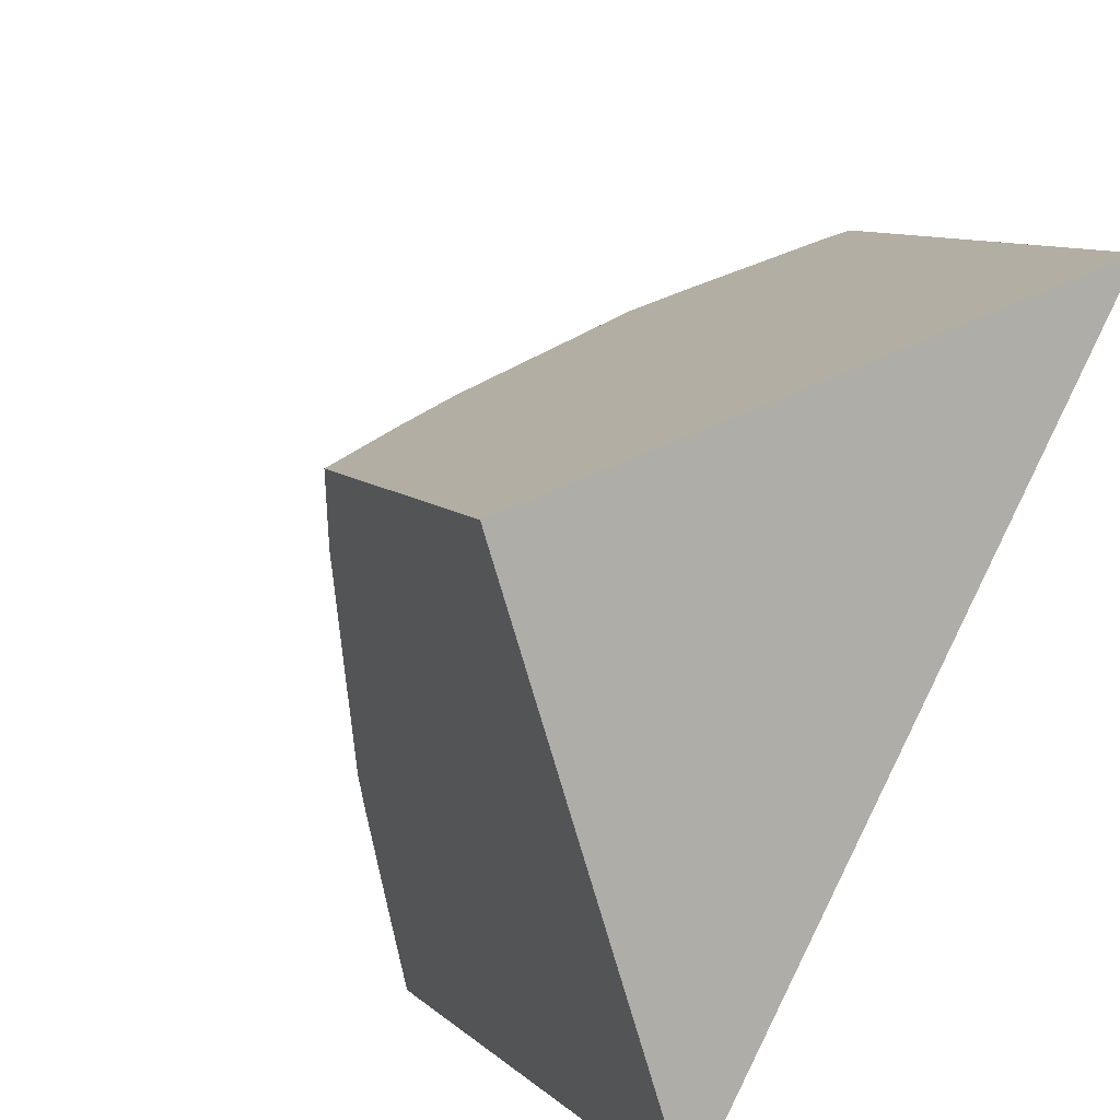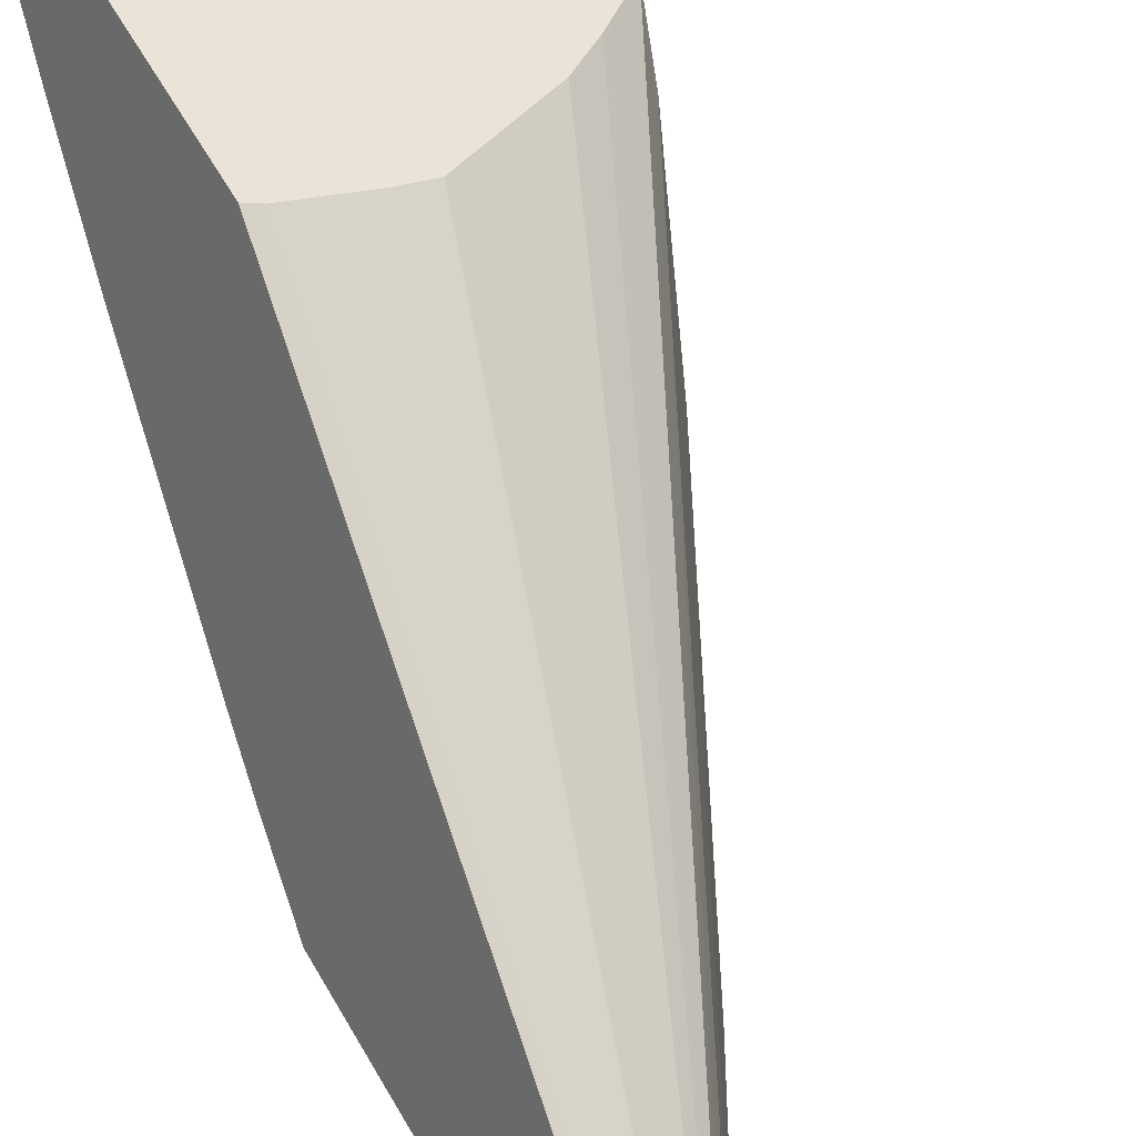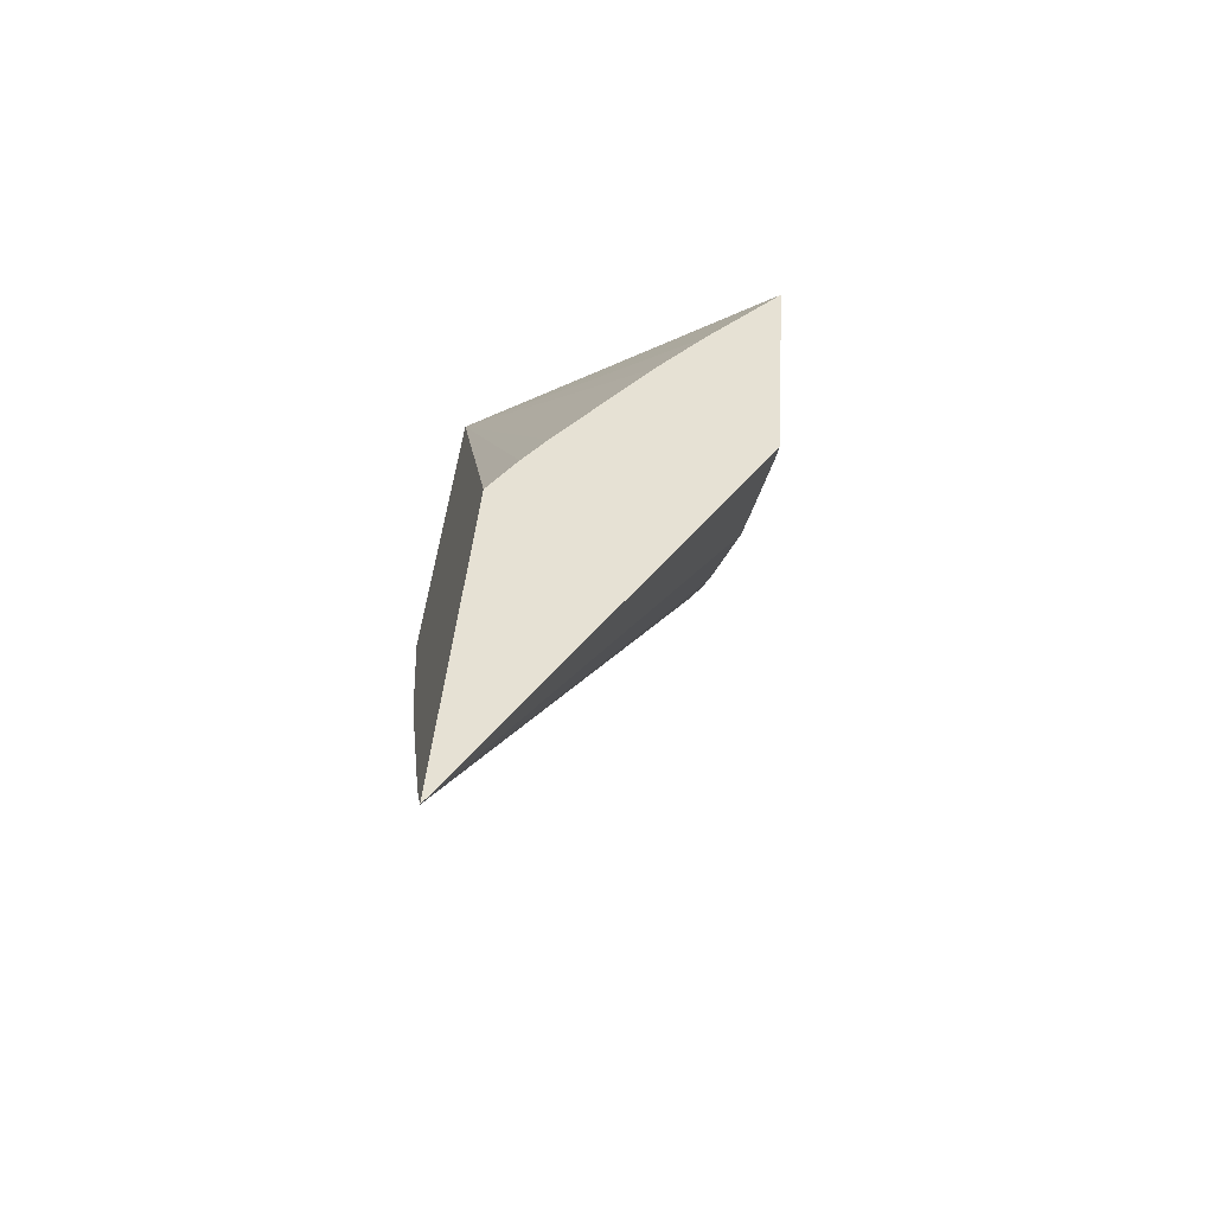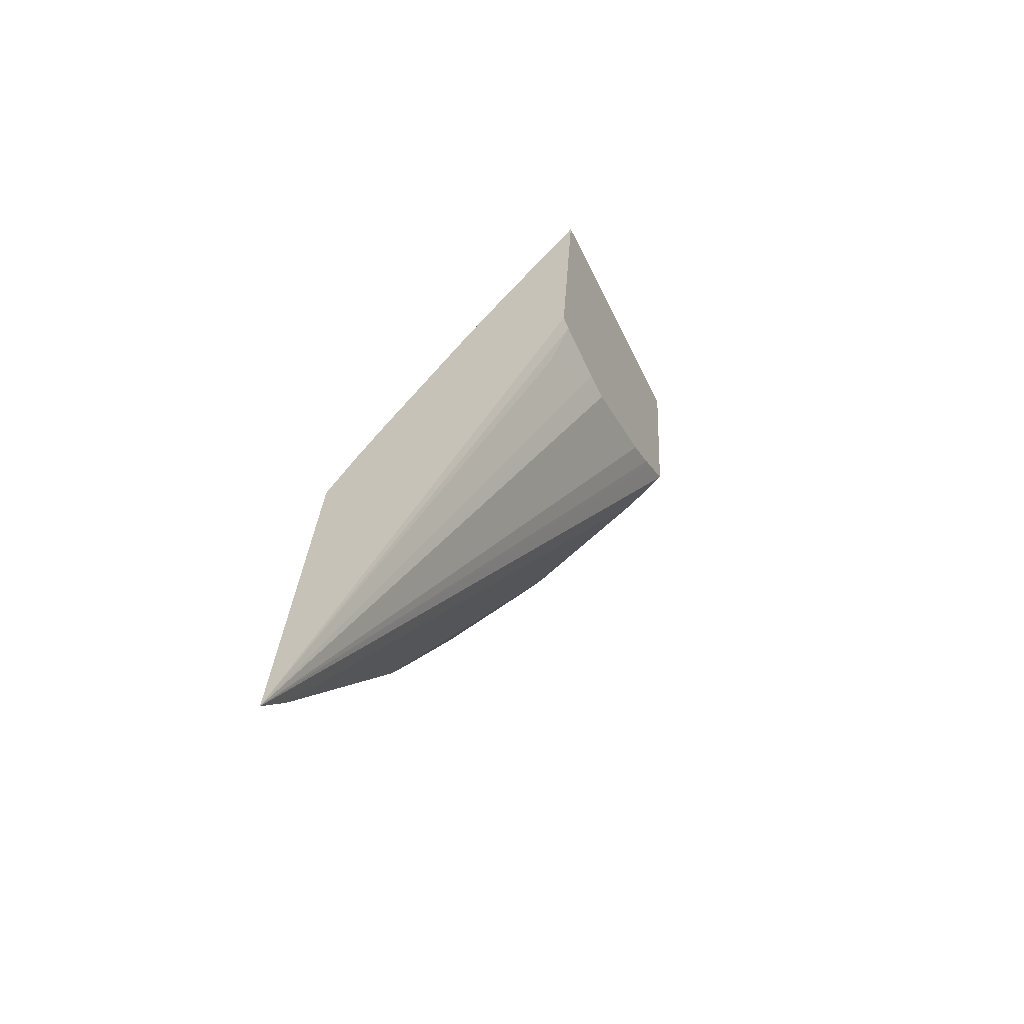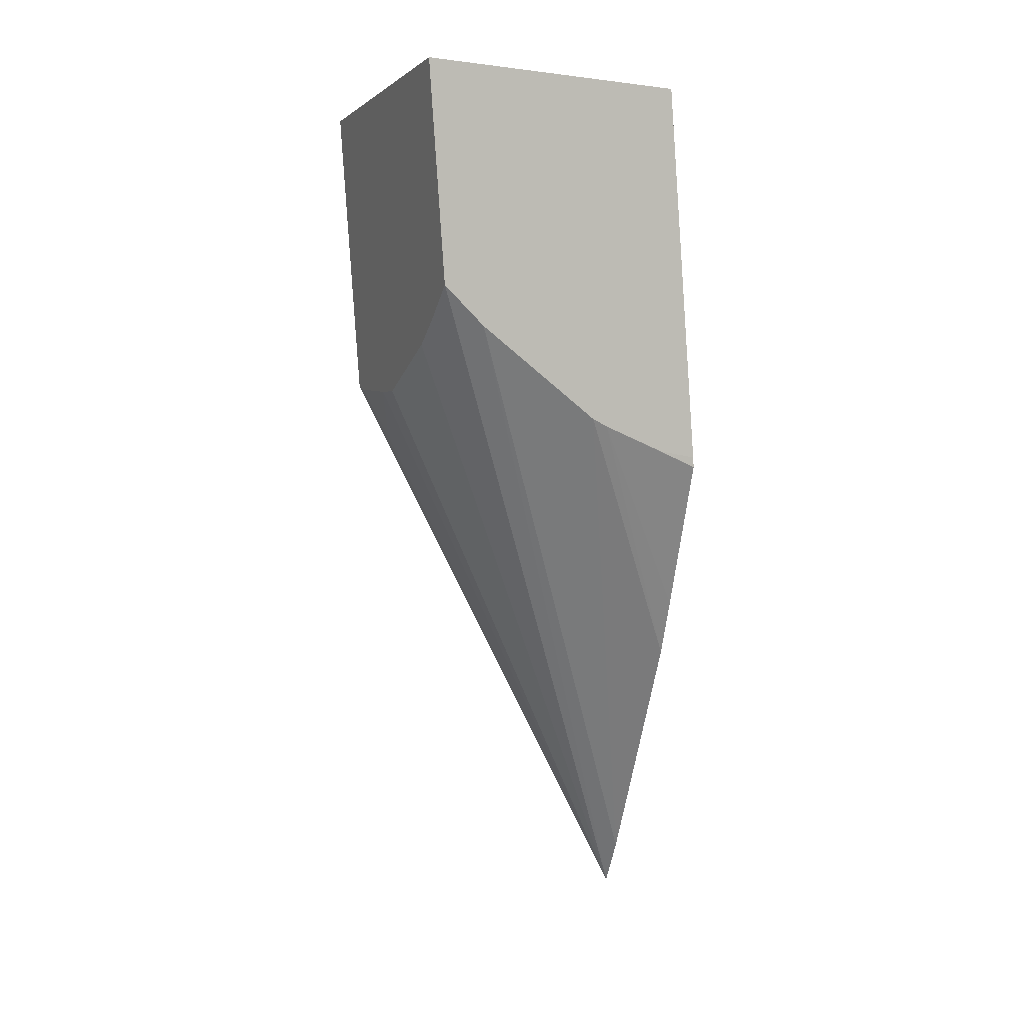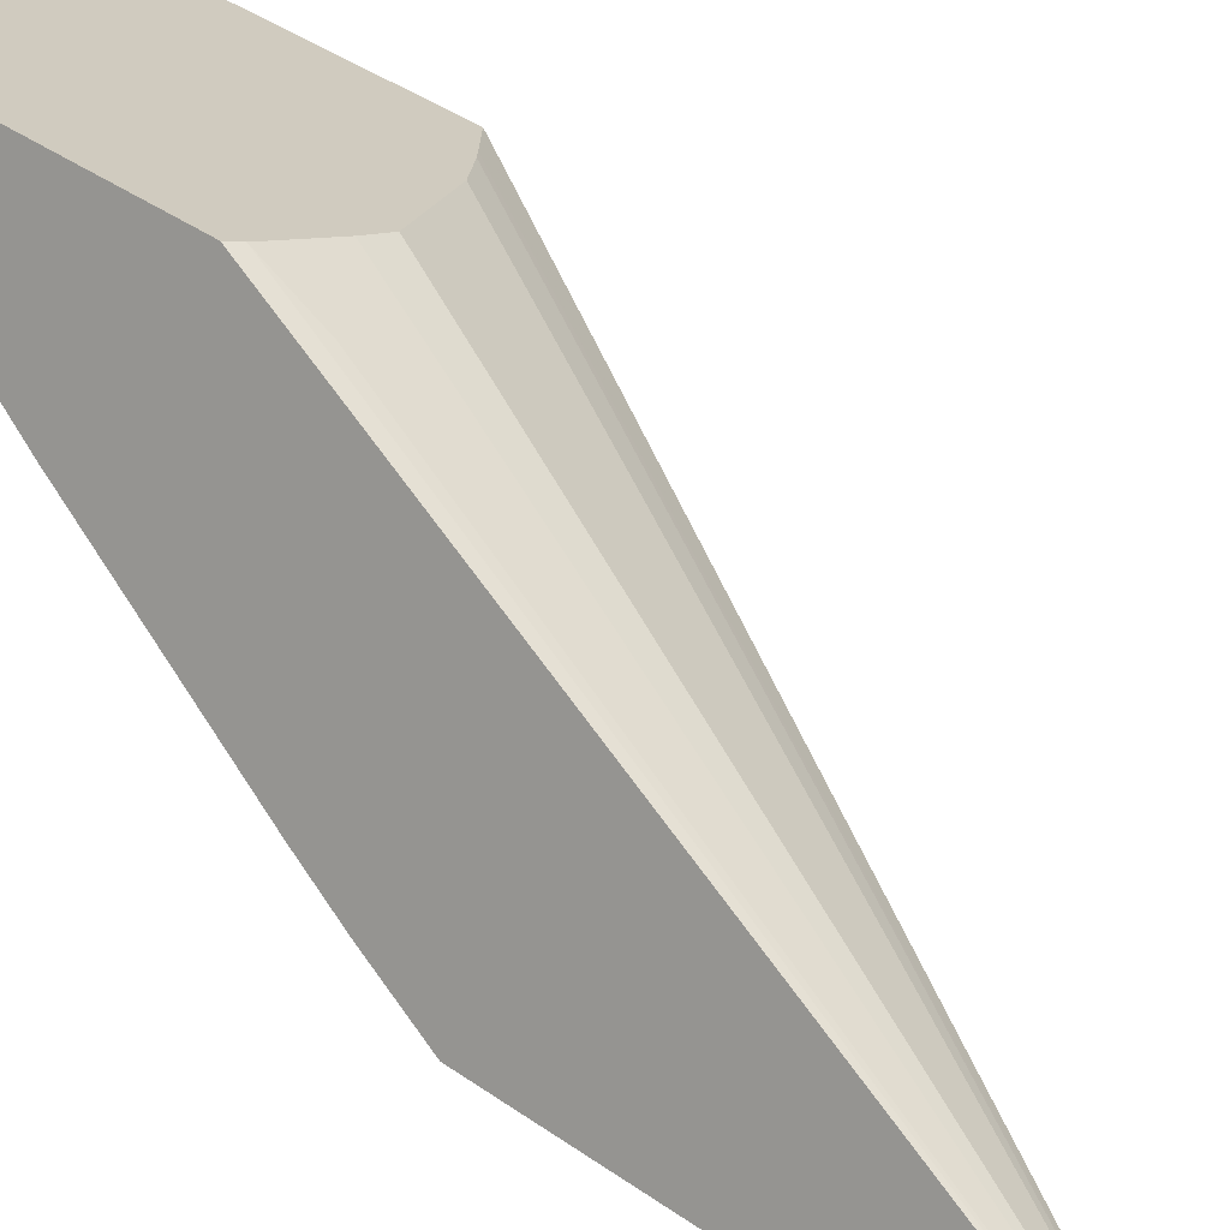
<metadata>
{"format":"obj","ext":"obj","renderer":"f3d","projection":"perspective","resolution":1024,"background":"white","views":[{"elev":10.1,"azim":162.4,"up":"+Z"},{"elev":52.8,"azim":-29.4,"up":"+Z"},{"elev":-52.4,"azim":-90.6,"up":"+Y"},{"elev":-64.3,"azim":-46.6,"up":"+Y"},{"elev":3.7,"azim":83.6,"up":"+Y"},{"elev":31.9,"azim":-48.1,"up":"+Z"}]}
</metadata>
<code>
v 0.0131 0.141 0.04471
v 0.01311 0.1424 0.04481
v 0.01334 0.1414 0.04466
v 0.01568 0.146 0.0461
v 0.01578 0.1463 0.04641
v 0.01554 0.1461 0.04647
v 0.01547 0.1461 0.04649
v 0.01523 0.1459 0.04655
v 0.01453 0.1455 0.04675
v 0.01432 0.1455 0.04682
v 0.01386 0.1451 0.04676
v 0.01386 0.1455 0.04697
v 0.0138 0.1455 0.04699
v 0.01377 0.1456 0.047
v 0.01384 0.1424 0.04458
v 0.01313 0.144 0.04492
v 0.01516 0.1479 0.04454
v 0.0144 0.1433 0.04445
v 0.01541 0.1453 0.0452
v 0.01579 0.148 0.04652
v 0.01379 0.1478 0.04715
v 0.01513 0.145 0.04434
v 0.01513 0.1449 0.04433
v 0.0146 0.1437 0.04442
v 0.01319 0.1445 0.04514
v 0.01325 0.1448 0.04533
v 0.01347 0.1461 0.04609
v 0.01359 0.1468 0.04649
v 0.01537 0.1452 0.04509
v 0.01522 0.145 0.04462
f 1 2 15
f 1 15 3
f 1 3 4
f 1 4 5
f 1 5 6
f 1 6 7
f 1 7 8
f 1 8 9
f 1 9 10
f 1 10 11
f 1 11 12
f 1 12 13
f 1 13 14
f 1 14 21
f 1 21 28
f 1 28 27
f 1 27 26
f 1 26 25
f 1 25 16
f 1 16 2
f 2 16 17
f 2 17 15
f 3 15 18
f 3 18 19
f 3 19 4
f 4 19 29
f 4 29 30
f 4 30 22
f 4 22 17
f 4 17 20
f 4 20 5
f 5 20 21
f 5 21 14
f 5 14 13
f 5 13 12
f 5 12 10
f 5 10 9
f 5 9 8
f 5 8 7
f 5 7 6
f 10 12 11
f 15 17 22
f 15 22 23
f 15 23 24
f 15 24 18
f 16 25 17
f 17 25 26
f 17 26 27
f 17 27 28
f 17 28 21
f 17 21 20
f 18 24 29
f 18 29 19
f 22 30 23
f 23 30 29
f 23 29 24

</code>
